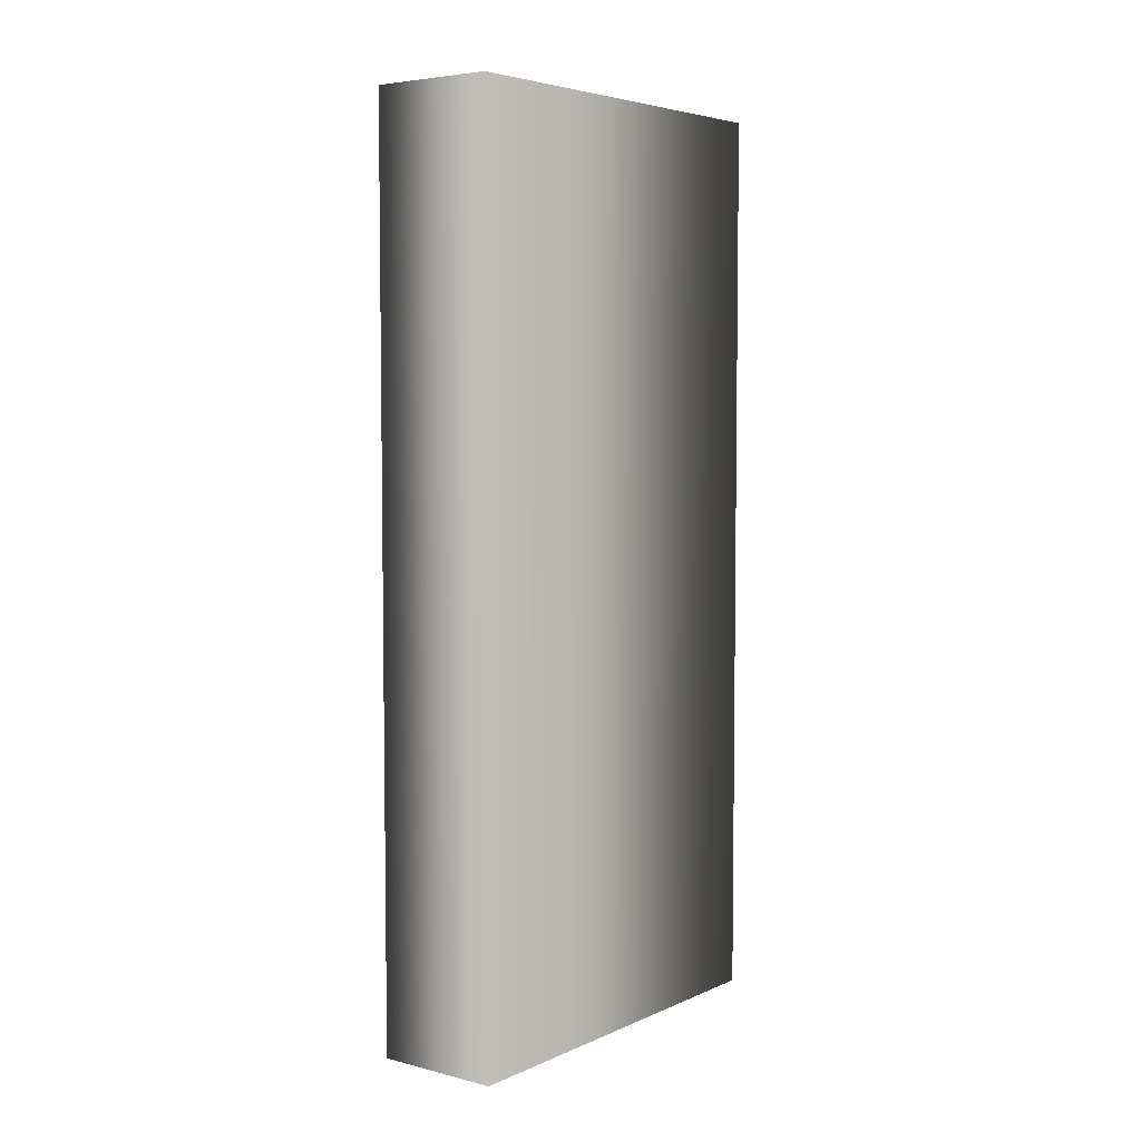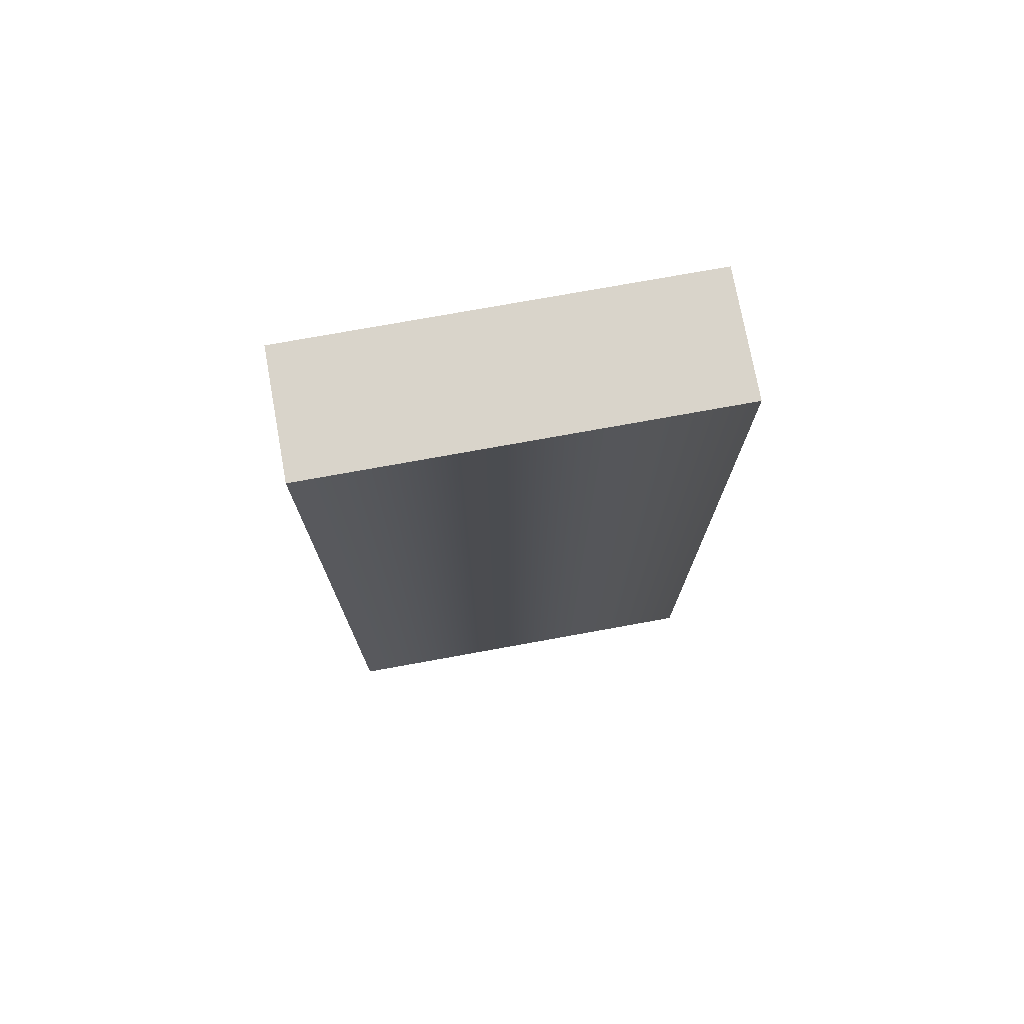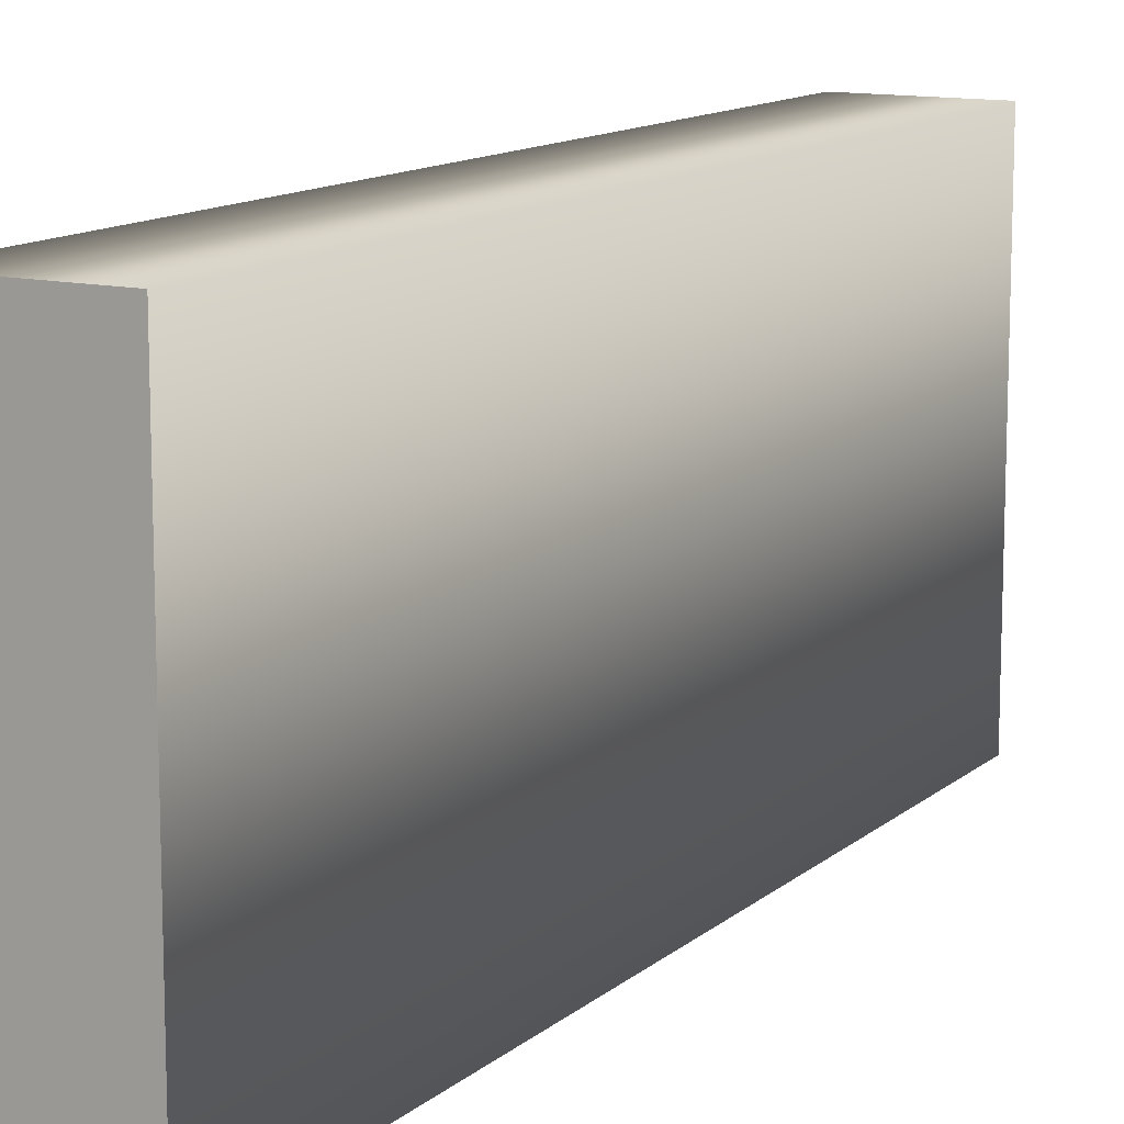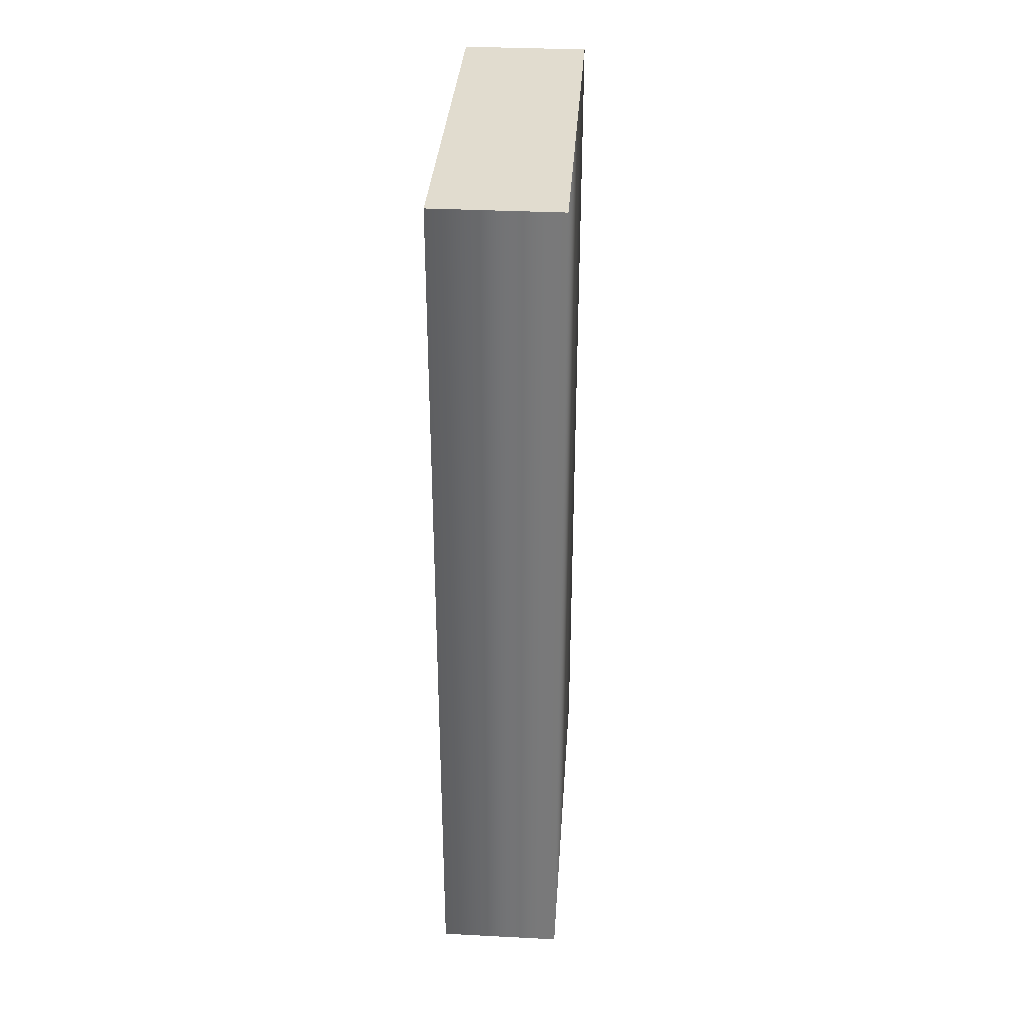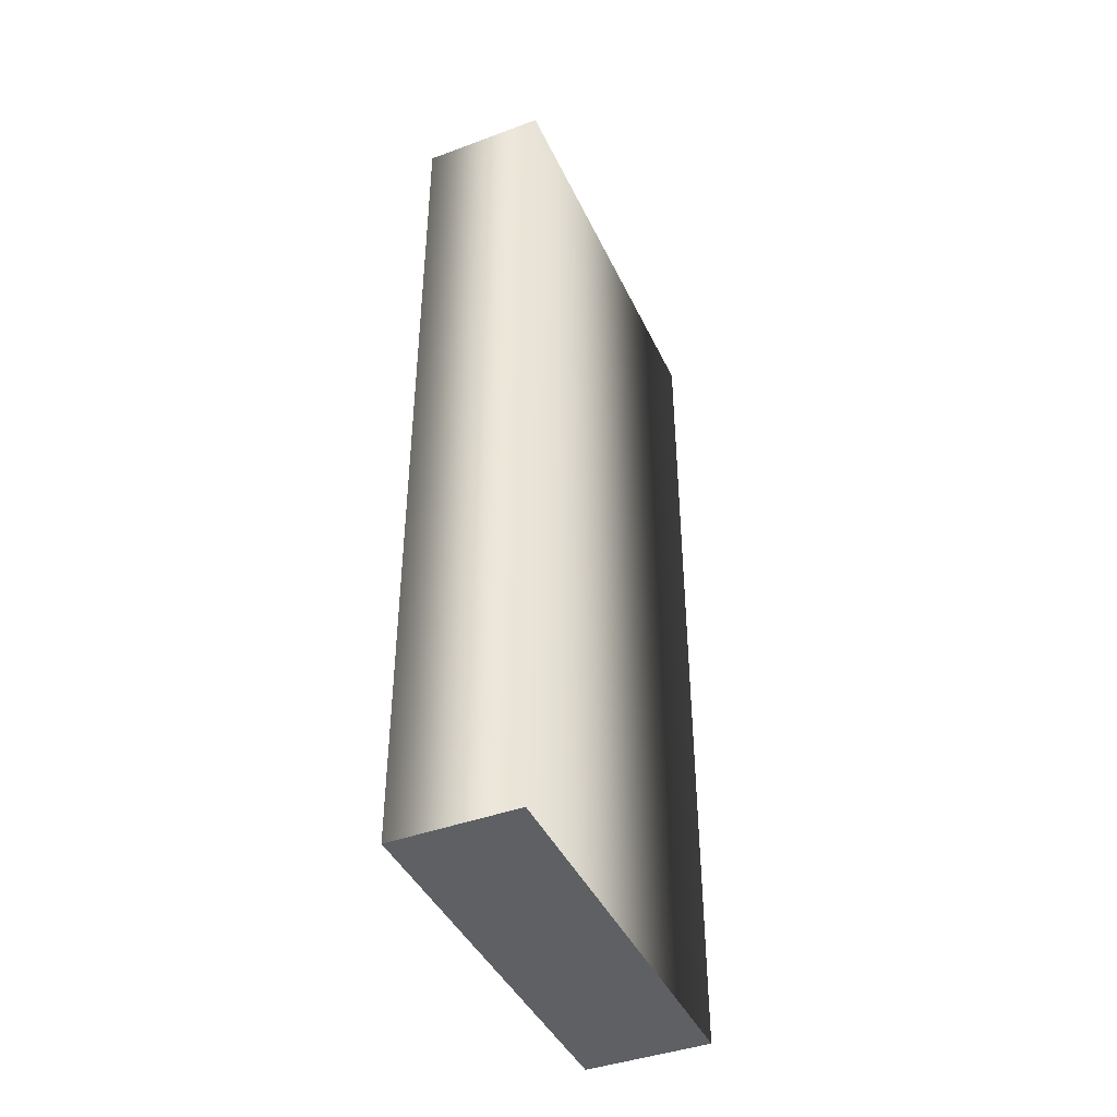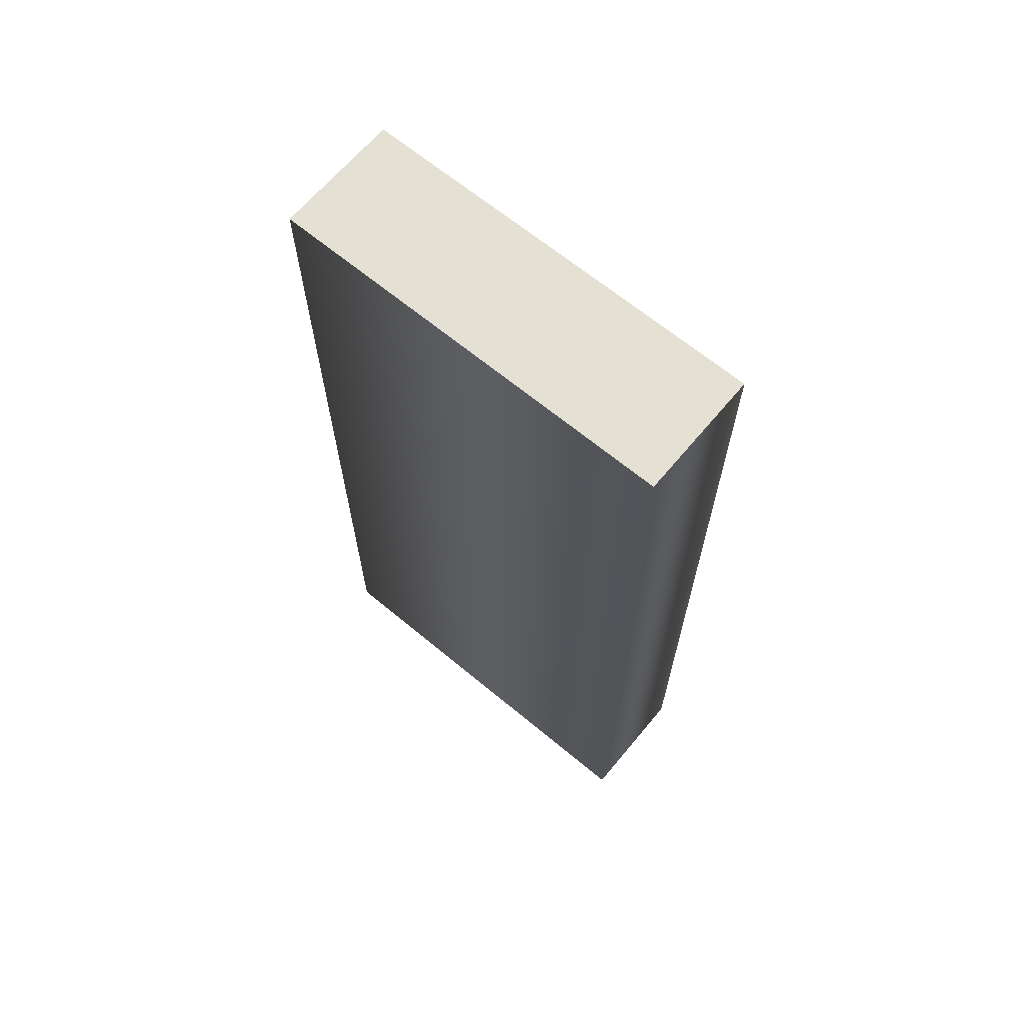
<metadata>
{"format":"obj","ext":"obj","renderer":"f3d","projection":"perspective","resolution":1024,"background":"white","views":[{"elev":5.1,"azim":37.4,"up":"+Z"},{"elev":74.8,"azim":-100.3,"up":"+Z"},{"elev":12.4,"azim":28.9,"up":"+Y"},{"elev":34.2,"azim":3.9,"up":"+Z"},{"elev":-42.4,"azim":-156.2,"up":"+Z"},{"elev":66.0,"azim":-50.2,"up":"+Z"}]}
</metadata>
<code>
o Single_Quote_Text.300
v -0.06146 0.2289 0.3953
v 0.04337 0.5711 0.3953
v -0.06146 0.5711 0.3953
v 0.04337 0.2289 0.3953
v -0.06146 0.5711 0.3953
v 0.04337 0.5711 0.3953
v 0.04337 0.5711 -0.3627
v -0.06146 0.5711 -0.3627
v 0.04337 0.2289 0.3953
v 0.04337 0.2289 -0.3627
v -0.06146 0.2289 0.3953
v -0.06146 0.2289 -0.3627
v 0.04337 0.5711 -0.3627
v -0.06146 0.2289 -0.3627
v -0.06146 0.5711 -0.3627
v 0.04337 0.2289 -0.3627
f 1 2 3
f 1 4 2
f 13 14 15
f 16 14 13
f 6 8 5
f 9 7 6
f 11 10 9
f 5 12 11
f 6 7 8
f 9 10 7
f 11 12 10
f 5 8 12

</code>
